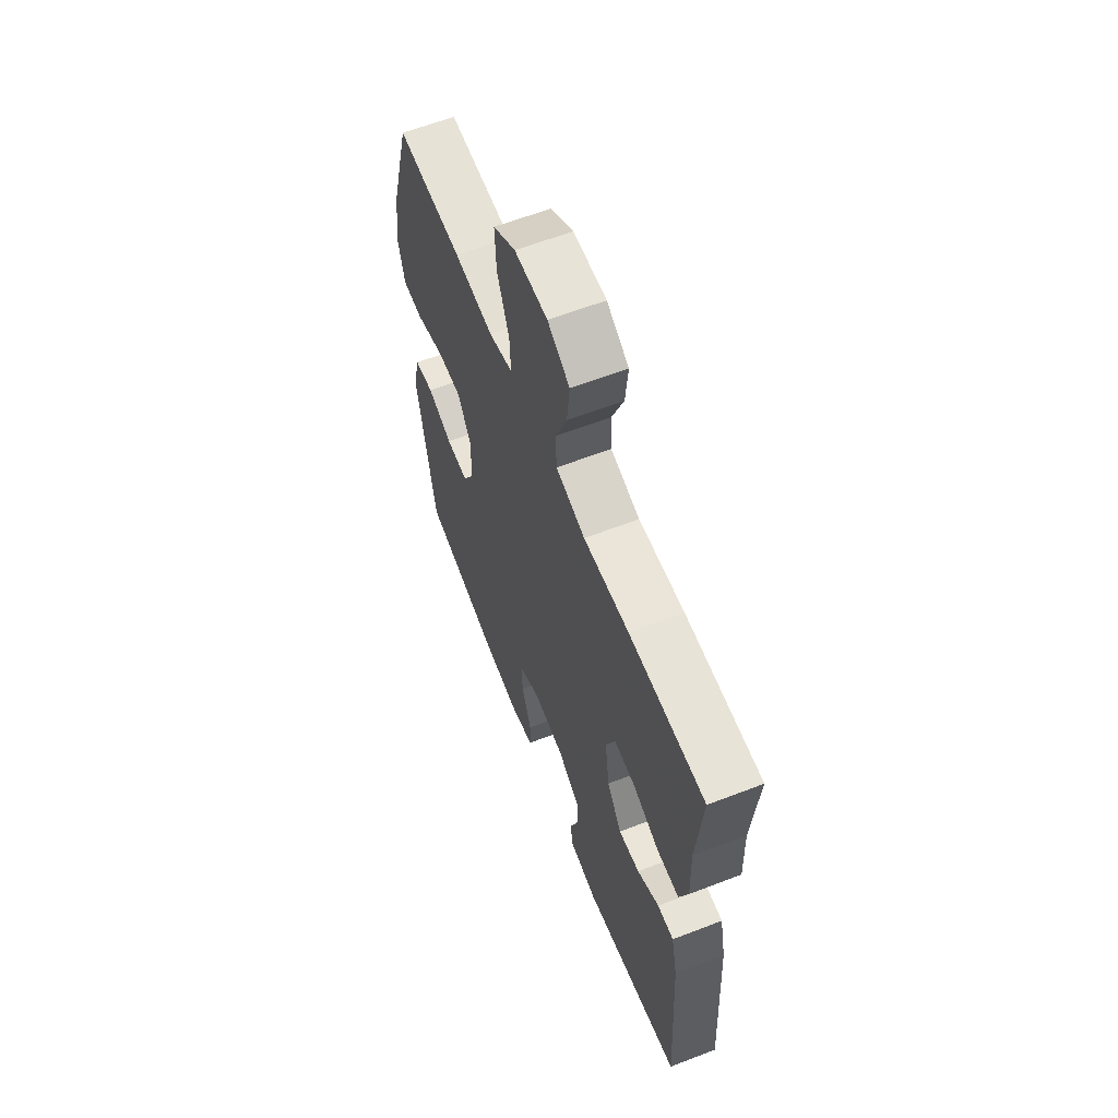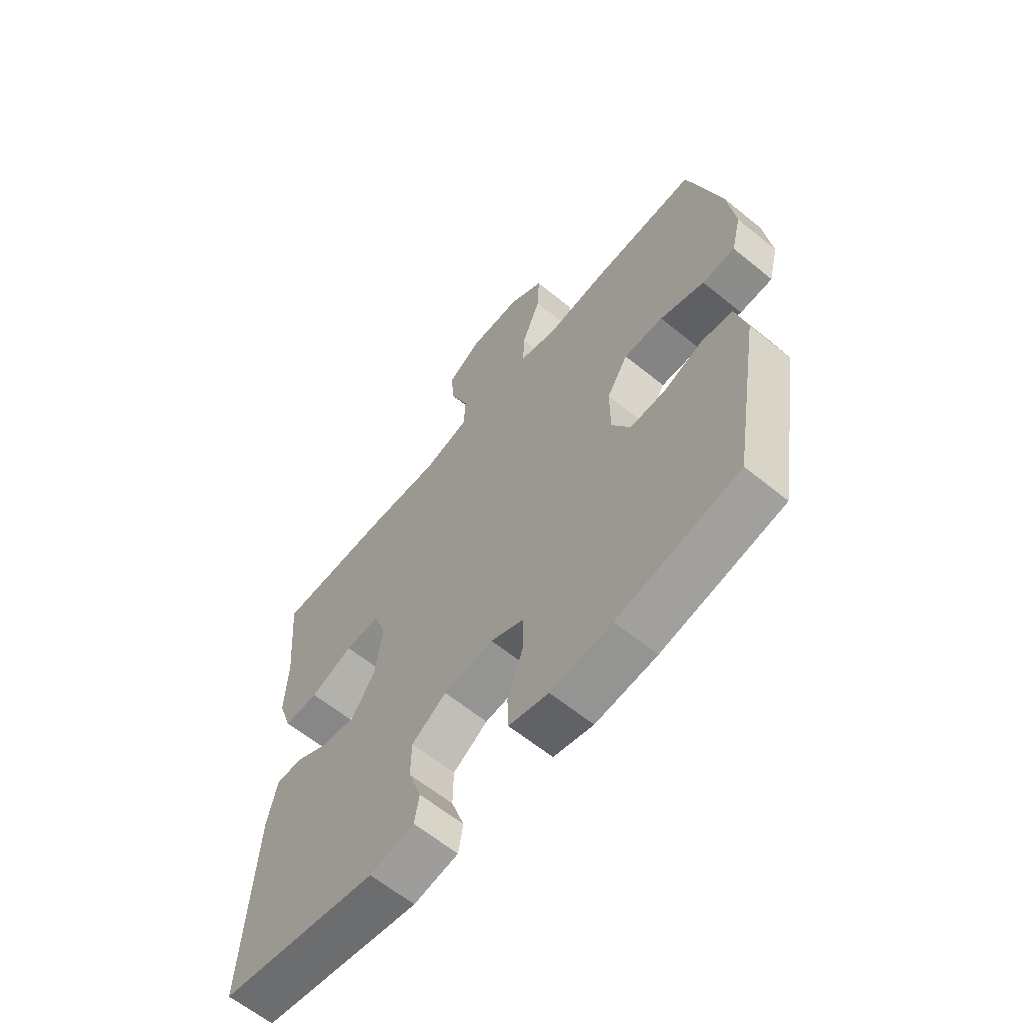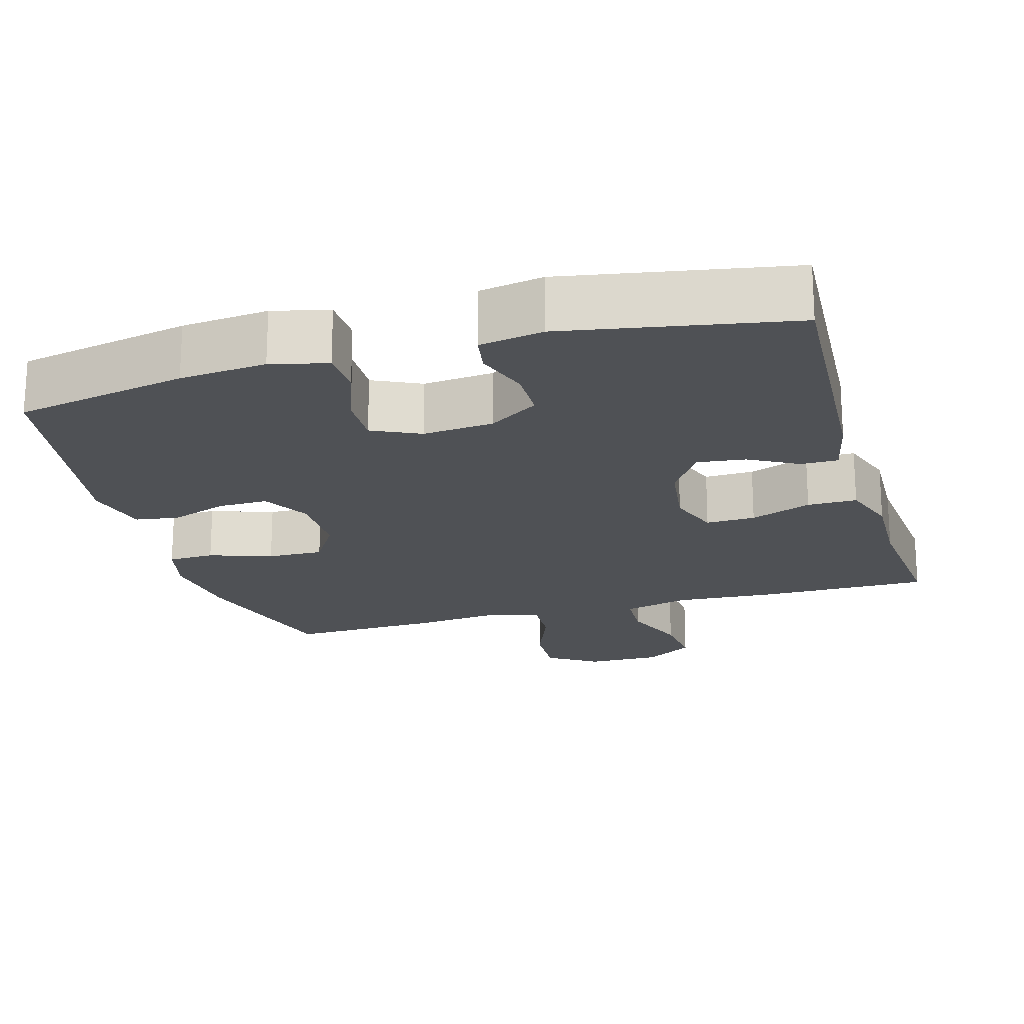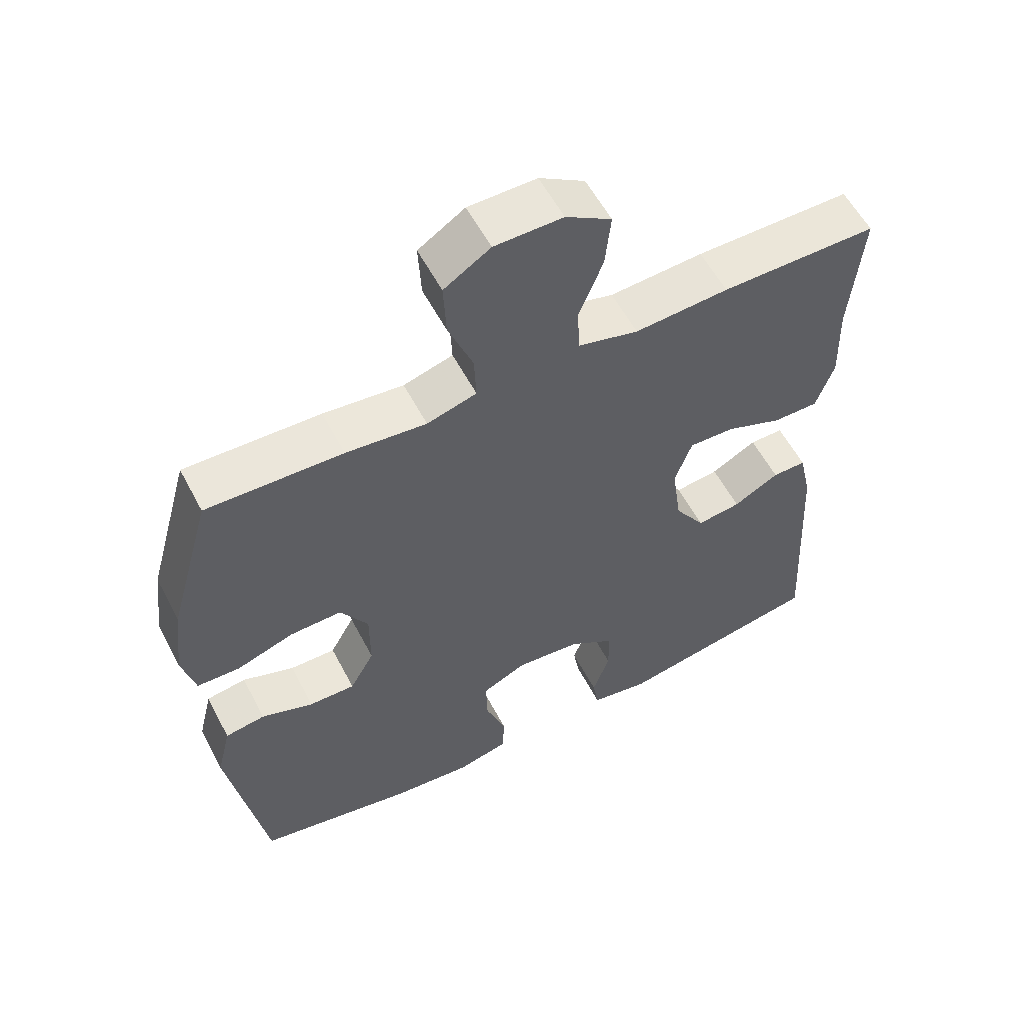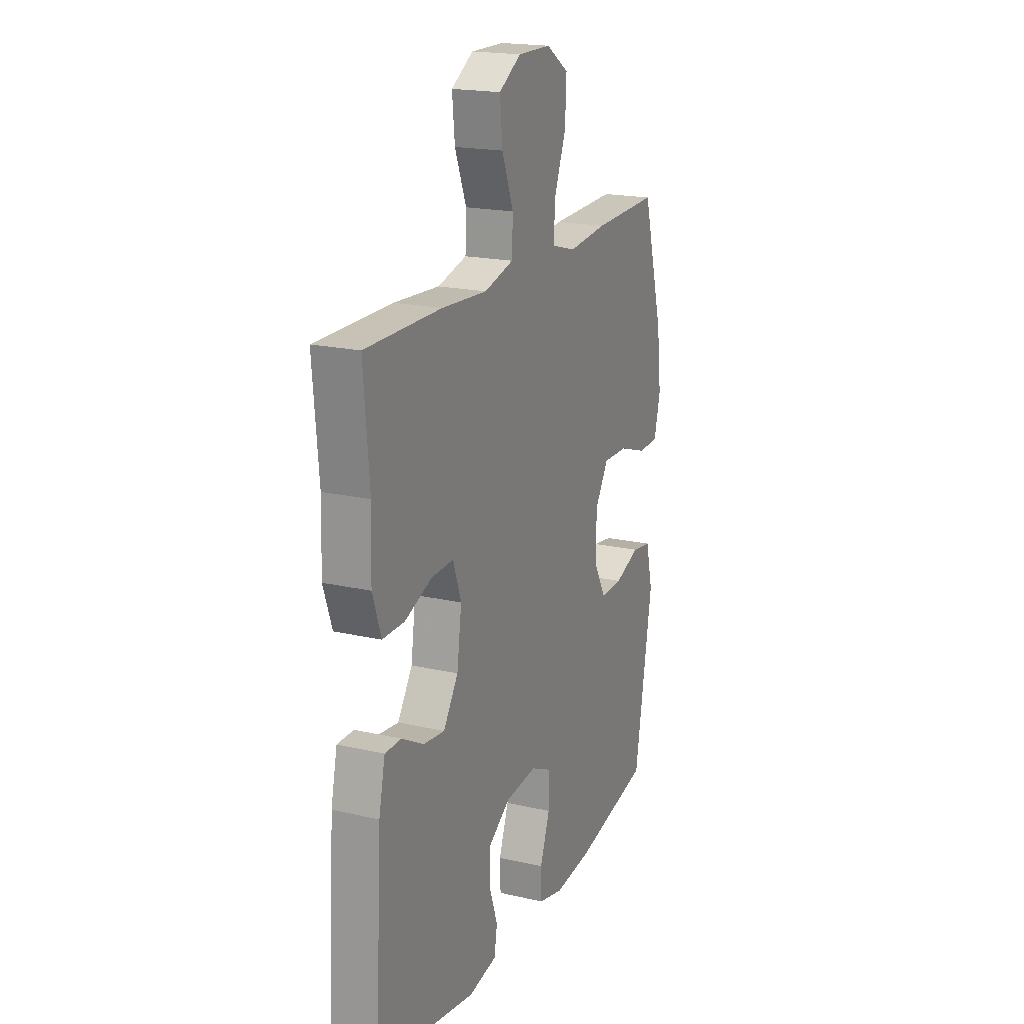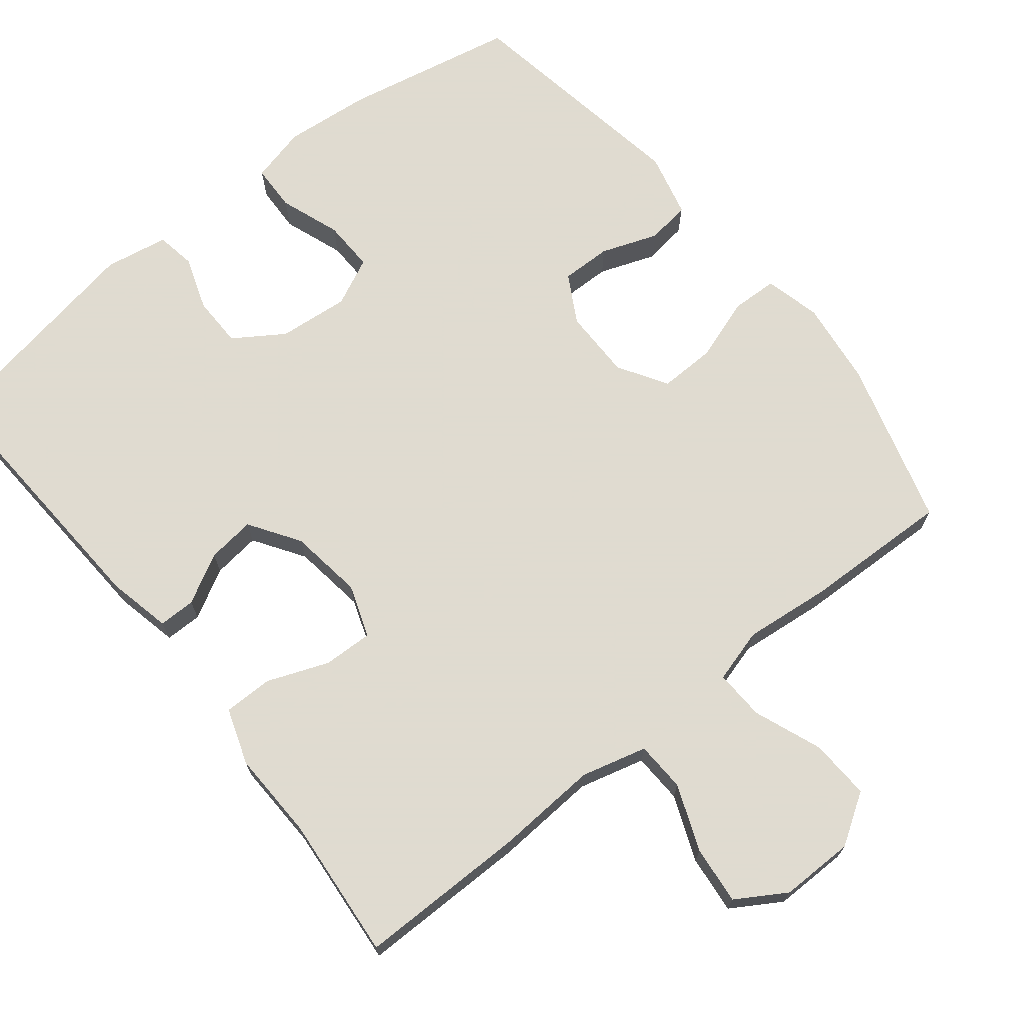
<metadata>
{"format":"obj","ext":"obj","renderer":"f3d","projection":"perspective","resolution":1024,"background":"white","views":[{"elev":61.9,"azim":-111.4,"up":"+Z"},{"elev":-62.6,"azim":50.5,"up":"+Z"},{"elev":-19.9,"azim":-163.9,"up":"+Y"},{"elev":57.3,"azim":152.5,"up":"+Z"},{"elev":19.3,"azim":-66.7,"up":"+Z"},{"elev":70.2,"azim":-38.5,"up":"+Y"}]}
</metadata>
<code>
v 0.5 0.07 -0.5
v 0.267 0.07 -0.546
v 0.15 0.07 -0.557
v 0.074 0.07 -0.538
v 0.072 0.07 -0.475
v 0.102 0.07 -0.393
v 0.104 0.07 -0.323
v 0.039 0.07 -0.292
v -0.057 0.07 -0.301
v -0.124 0.07 -0.345
v -0.125 0.07 -0.414
v -0.1 0.07 -0.487
v -0.109 0.07 -0.54
v -0.195 0.07 -0.555
v -0.5 0.07 -0.5
v -0.479 0.07 -0.136
v -0.46 0.07 -0.05
v -0.41 0.07 -0.05
v -0.343 0.07 -0.087
v -0.278 0.07 -0.095
v -0.233 0.07 -0.027
v -0.219 0.07 0.073
v -0.244 0.07 0.144
v -0.311 0.07 0.142
v -0.394 0.07 0.11
v -0.461 0.07 0.11
v -0.487 0.07 0.186
v -0.483 0.07 0.306
v -0.5 0.07 0.5
v -0.27 0.07 0.499
v -0.132 0.07 0.49
v -0.043 0.07 0.513
v -0.04 0.07 0.581
v -0.075 0.07 0.67
v -0.083 0.07 0.749
v -0.016 0.07 0.79
v 0.084 0.07 0.789
v 0.152 0.07 0.745
v 0.148 0.07 0.663
v 0.112 0.07 0.571
v 0.109 0.07 0.503
v 0.182 0.07 0.482
v 0.3 0.07 0.494
v 0.5 0.07 0.5
v 0.563 0.07 0.275
v 0.577 0.07 0.159
v 0.558 0.07 0.083
v 0.495 0.07 0.081
v 0.41 0.07 0.11
v 0.334 0.07 0.112
v 0.293 0.07 0.046
v 0.293 0.07 -0.049
v 0.329 0.07 -0.114
v 0.397 0.07 -0.113
v 0.474 0.07 -0.085
v 0.533 0.07 -0.094
v 0.554 0.07 -0.181
v 0.5 0 -0.5
v 0.267 0 -0.546
v 0.15 0 -0.557
v 0.074 0 -0.538
v 0.072 0 -0.475
v 0.102 0 -0.393
v 0.104 0 -0.323
v 0.039 0 -0.292
v -0.057 0 -0.301
v -0.124 0 -0.345
v -0.125 0 -0.414
v -0.1 0 -0.487
v -0.109 0 -0.54
v -0.195 0 -0.555
v -0.5 0 -0.5
v -0.479 0 -0.136
v -0.46 0 -0.05
v -0.41 0 -0.05
v -0.343 0 -0.087
v -0.278 0 -0.095
v -0.233 0 -0.027
v -0.219 0 0.073
v -0.244 0 0.144
v -0.311 0 0.142
v -0.394 0 0.11
v -0.461 0 0.11
v -0.487 0 0.186
v -0.483 0 0.306
v -0.5 0 0.5
v -0.27 0 0.499
v -0.132 0 0.49
v -0.043 0 0.513
v -0.04 0 0.581
v -0.075 0 0.67
v -0.083 0 0.749
v -0.016 0 0.79
v 0.084 0 0.789
v 0.152 0 0.745
v 0.148 0 0.663
v 0.112 0 0.571
v 0.109 0 0.503
v 0.182 0 0.482
v 0.3 0 0.494
v 0.5 0 0.5
v 0.563 0 0.275
v 0.577 0 0.159
v 0.558 0 0.083
v 0.495 0 0.081
v 0.41 0 0.11
v 0.334 0 0.112
v 0.293 0 0.046
v 0.293 0 -0.049
v 0.329 0 -0.114
v 0.397 0 -0.113
v 0.474 0 -0.085
v 0.533 0 -0.094
v 0.554 0 -0.181
f 54 55 56 57
f 53 54 57 1
f 52 53 1 2
f 51 52 2 3
f 46 47 48 49
f 46 49 50
f 45 46 50
f 42 43 44 45
f 41 42 45 50
f 37 38 39 40
f 37 40 41
f 36 37 41
f 33 34 35 36
f 32 33 36 41
f 31 32 41 50
f 28 29 30 31
f 24 25 26 27
f 23 24 27 28
f 16 17 18 19
f 16 19 20
f 15 16 20
f 14 15 20 21
f 11 12 13 14
f 10 11 14 21
f 3 4 5 6
f 51 3 6 7
f 28 31 50 51
f 23 28 51
f 22 23 51 7
f 9 10 21 22
f 8 9 22
f 7 8 22
f 114 113 112 111
f 58 114 111 110
f 59 58 110 109
f 60 59 109 108
f 106 105 104 103
f 107 106 103
f 107 103 102
f 102 101 100 99
f 107 102 99 98
f 97 96 95 94
f 98 97 94
f 98 94 93
f 93 92 91 90
f 98 93 90 89
f 107 98 89 88
f 88 87 86 85
f 84 83 82 81
f 85 84 81 80
f 76 75 74 73
f 77 76 73
f 77 73 72
f 78 77 72 71
f 71 70 69 68
f 78 71 68 67
f 63 62 61 60
f 64 63 60 108
f 108 107 88 85
f 108 85 80
f 64 108 80 79
f 79 78 67 66
f 79 66 65
f 79 65 64
f 1 58 59 2
f 2 59 60 3
f 3 60 61 4
f 4 61 62 5
f 5 62 63 6
f 6 63 64 7
f 7 64 65 8
f 8 65 66 9
f 9 66 67 10
f 10 67 68 11
f 11 68 69 12
f 12 69 70 13
f 13 70 71 14
f 14 71 72 15
f 15 72 73 16
f 16 73 74 17
f 17 74 75 18
f 18 75 76 19
f 19 76 77 20
f 20 77 78 21
f 21 78 79 22
f 22 79 80 23
f 23 80 81 24
f 24 81 82 25
f 25 82 83 26
f 26 83 84 27
f 27 84 85 28
f 28 85 86 29
f 29 86 87 30
f 30 87 88 31
f 31 88 89 32
f 32 89 90 33
f 33 90 91 34
f 34 91 92 35
f 35 92 93 36
f 36 93 94 37
f 37 94 95 38
f 38 95 96 39
f 39 96 97 40
f 40 97 98 41
f 41 98 99 42
f 42 99 100 43
f 43 100 101 44
f 44 101 102 45
f 45 102 103 46
f 46 103 104 47
f 47 104 105 48
f 48 105 106 49
f 49 106 107 50
f 50 107 108 51
f 51 108 109 52
f 52 109 110 53
f 53 110 111 54
f 54 111 112 55
f 55 112 113 56
f 56 113 114 57
f 57 114 58 1

</code>
